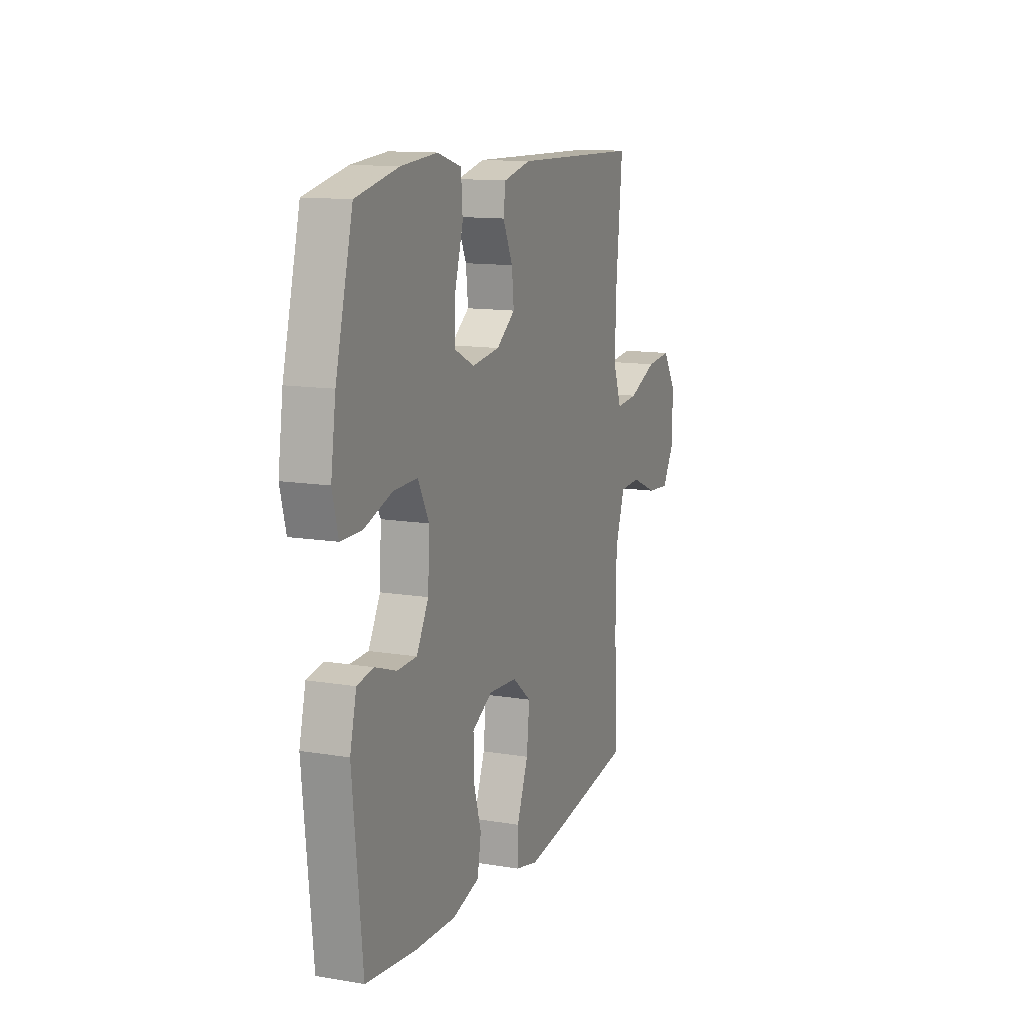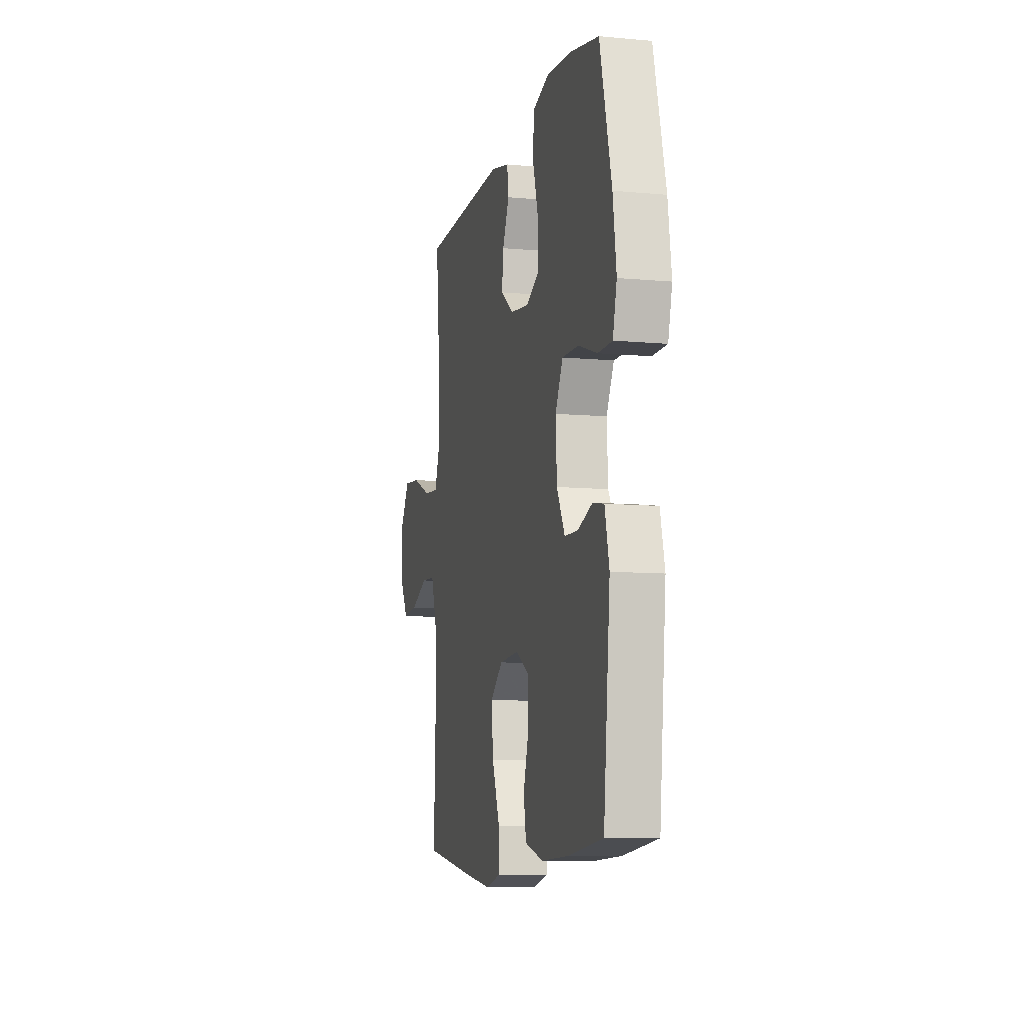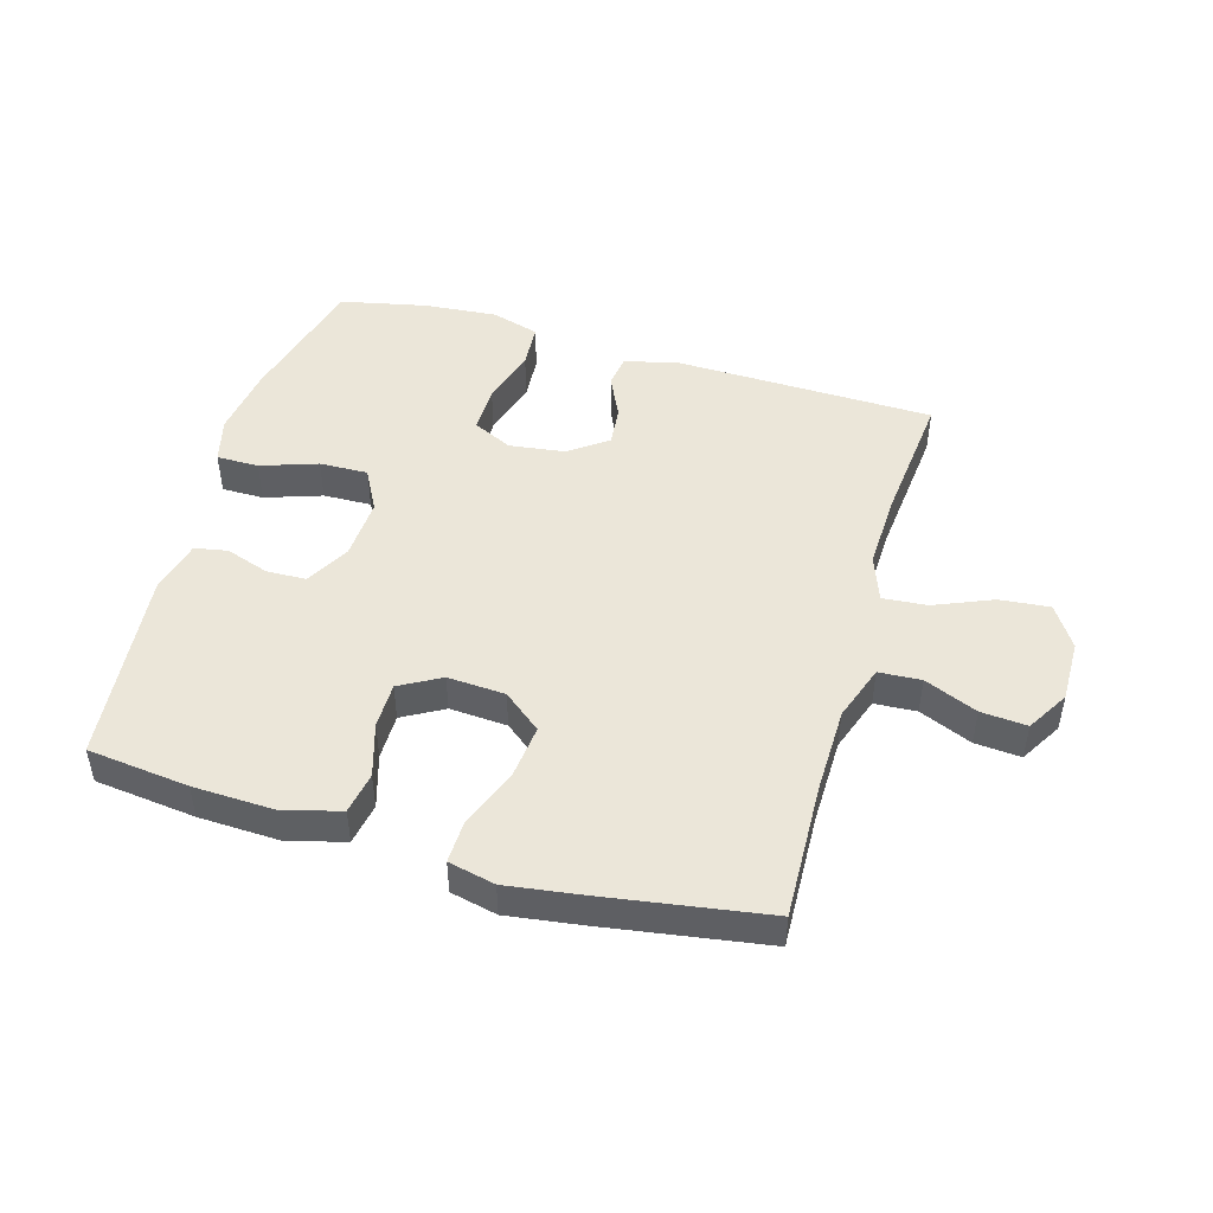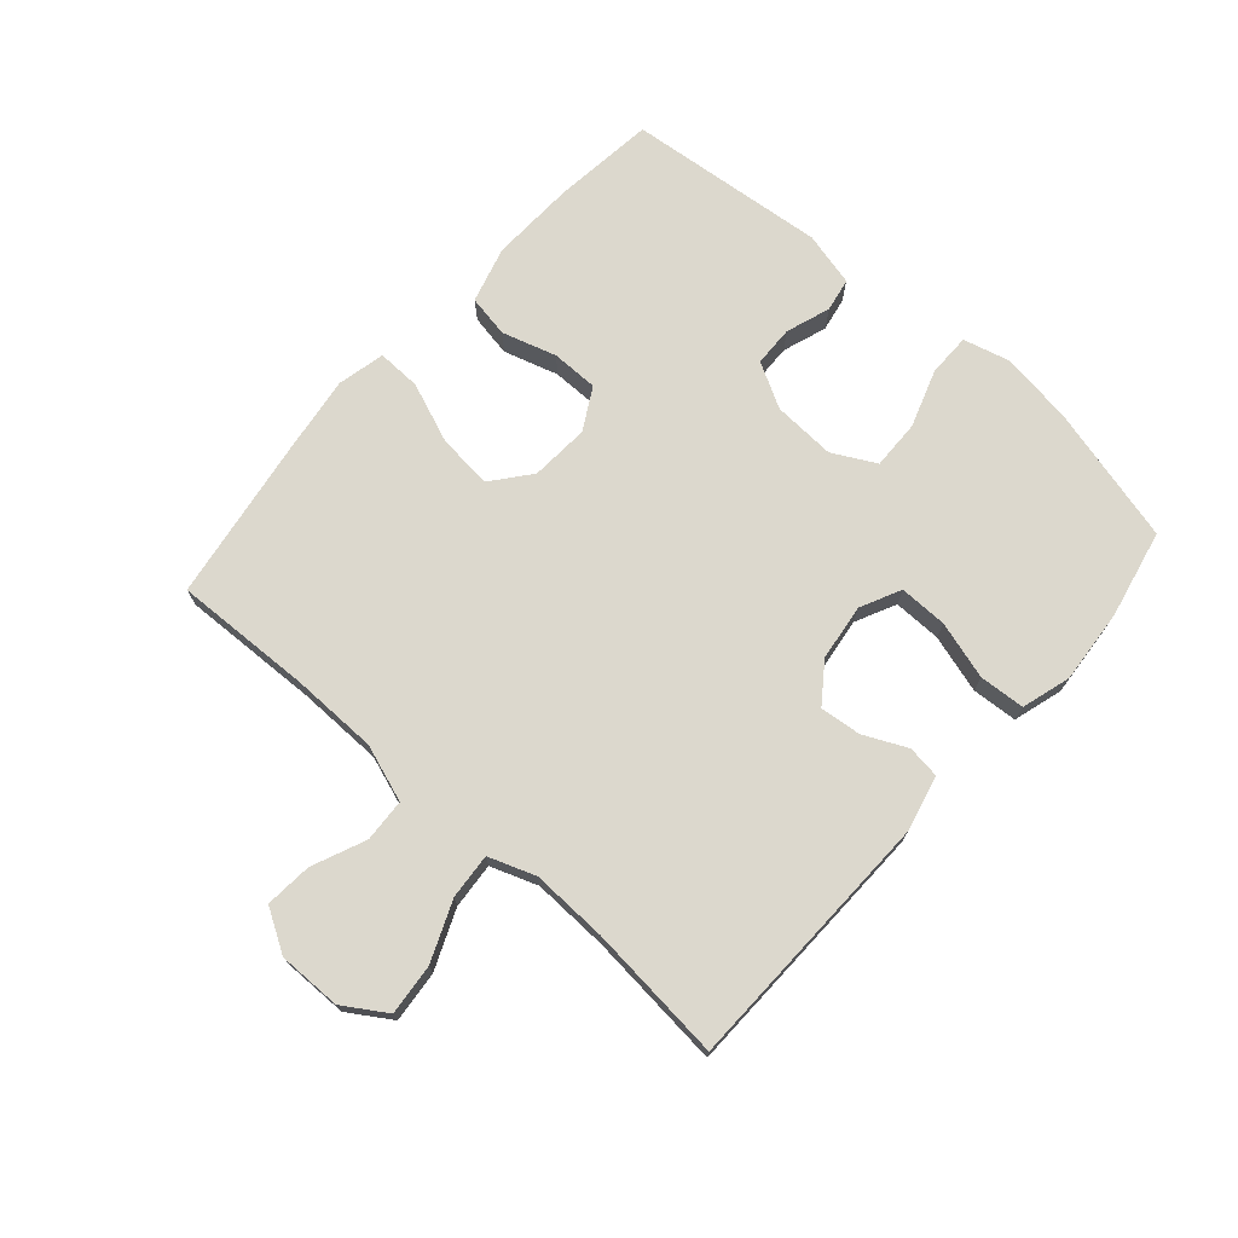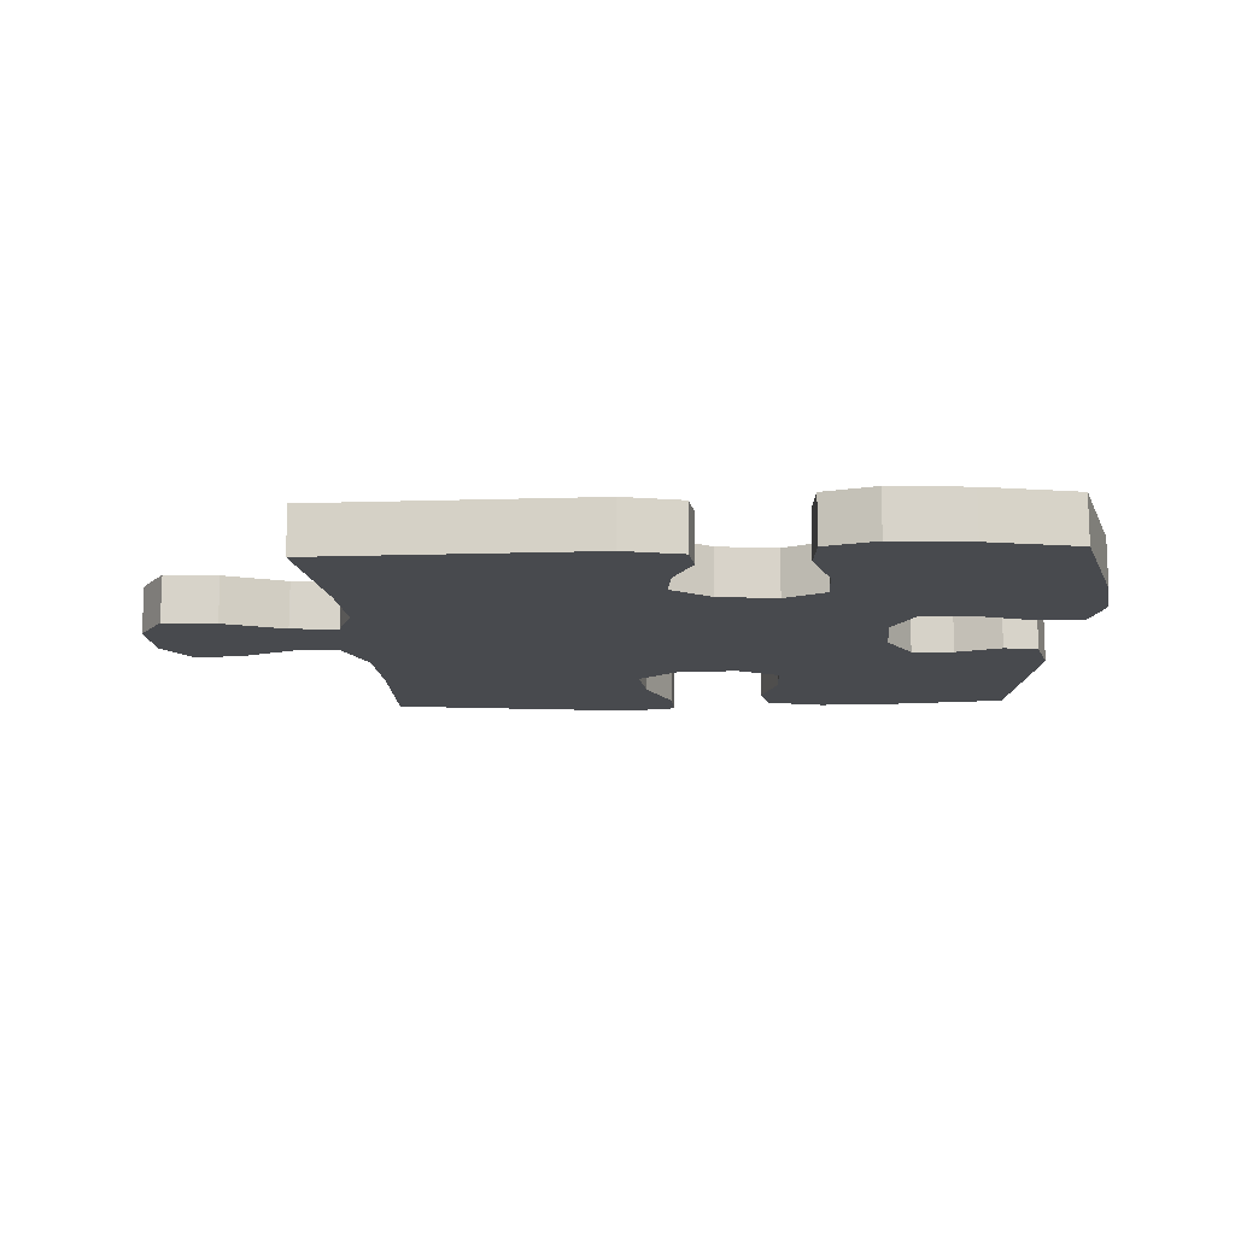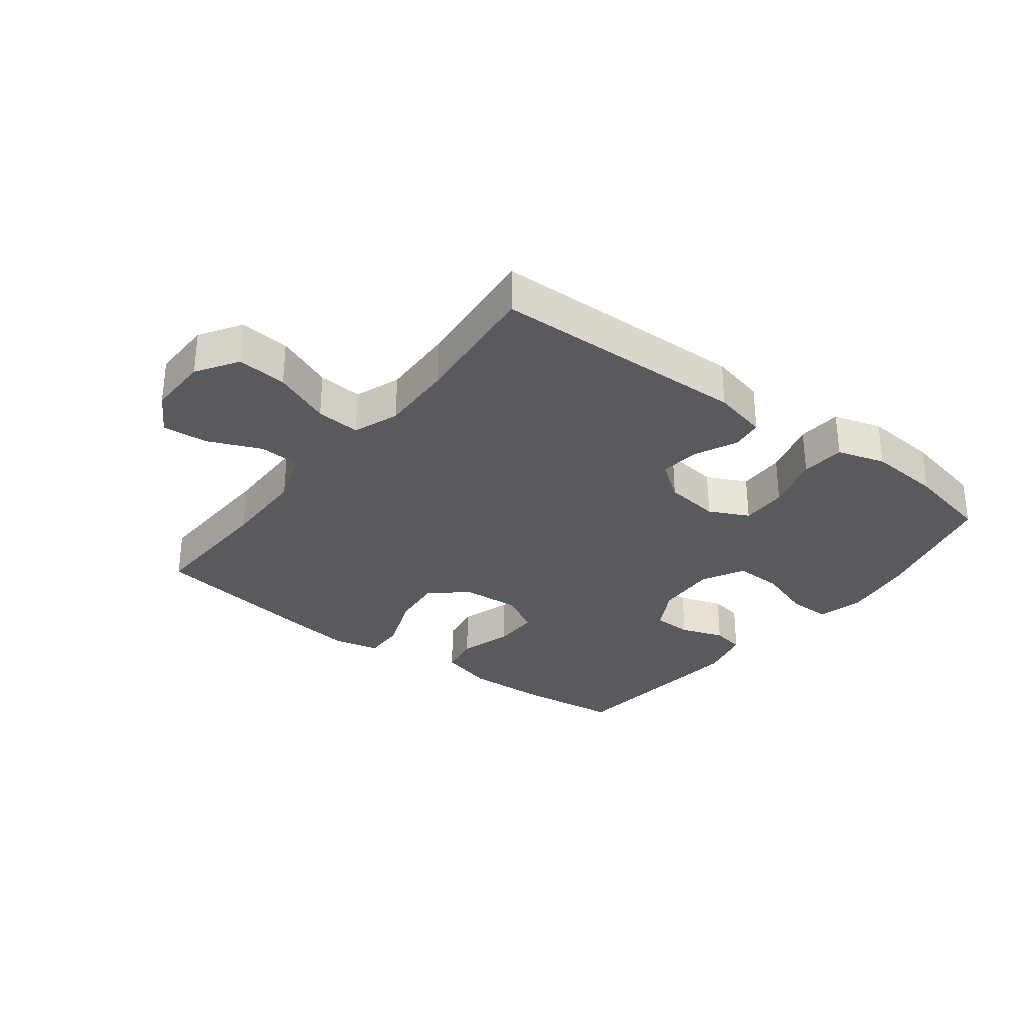
<metadata>
{"format":"obj","ext":"obj","renderer":"f3d","projection":"perspective","resolution":1024,"background":"white","views":[{"elev":12.5,"azim":111.3,"up":"+Z"},{"elev":-9.3,"azim":76.4,"up":"+Z"},{"elev":47.6,"azim":-163.8,"up":"+Y"},{"elev":72.6,"azim":-48.5,"up":"+Y"},{"elev":-13.0,"azim":3.0,"up":"+Y"},{"elev":-30.8,"azim":-37.4,"up":"+Y"}]}
</metadata>
<code>
v -0.5 0.07 0.5
v -0.084 0.07 0.509
v 0.005 0.07 0.488
v 0.012 0.07 0.436
v -0.02 0.07 0.368
v -0.027 0.07 0.303
v 0.034 0.07 0.258
v 0.124 0.07 0.246
v 0.188 0.07 0.277
v 0.187 0.07 0.353
v 0.16 0.07 0.445
v 0.165 0.07 0.517
v 0.243 0.07 0.54
v 0.361 0.07 0.53
v 0.5 0.07 0.5
v 0.556 0.07 0.281
v 0.572 0.07 0.167
v 0.553 0.07 0.094
v 0.485 0.07 0.094
v 0.394 0.07 0.125
v 0.316 0.07 0.127
v 0.28 0.07 0.059
v 0.285 0.07 -0.04
v 0.324 0.07 -0.111
v 0.388 0.07 -0.113
v 0.458 0.07 -0.089
v 0.511 0.07 -0.099
v 0.532 0.07 -0.185
v 0.5 0.07 -0.5
v 0.337 0.07 -0.519
v 0.204 0.07 -0.524
v 0.115 0.07 -0.499
v 0.103 0.07 -0.432
v 0.129 0.07 -0.346
v 0.129 0.07 -0.272
v 0.063 0.07 -0.235
v -0.03 0.07 -0.241
v -0.091 0.07 -0.29
v -0.082 0.07 -0.377
v -0.045 0.07 -0.472
v -0.043 0.07 -0.541
v -0.118 0.07 -0.558
v -0.239 0.07 -0.541
v -0.5 0.07 -0.5
v -0.492 0.07 -0.282
v -0.494 0.07 -0.144
v -0.525 0.07 -0.054
v -0.593 0.07 -0.05
v -0.678 0.07 -0.086
v -0.752 0.07 -0.092
v -0.792 0.07 -0.025
v -0.791 0.07 0.075
v -0.748 0.07 0.142
v -0.667 0.07 0.134
v -0.574 0.07 0.095
v -0.502 0.07 0.089
v -0.475 0.07 0.163
v -0.479 0.07 0.284
v -0.5 0 0.5
v -0.084 0 0.509
v 0.005 0 0.488
v 0.012 0 0.436
v -0.02 0 0.368
v -0.027 0 0.303
v 0.034 0 0.258
v 0.124 0 0.246
v 0.188 0 0.277
v 0.187 0 0.353
v 0.16 0 0.445
v 0.165 0 0.517
v 0.243 0 0.54
v 0.361 0 0.53
v 0.5 0 0.5
v 0.556 0 0.281
v 0.572 0 0.167
v 0.553 0 0.094
v 0.485 0 0.094
v 0.394 0 0.125
v 0.316 0 0.127
v 0.28 0 0.059
v 0.285 0 -0.04
v 0.324 0 -0.111
v 0.388 0 -0.113
v 0.458 0 -0.089
v 0.511 0 -0.099
v 0.532 0 -0.185
v 0.5 0 -0.5
v 0.337 0 -0.519
v 0.204 0 -0.524
v 0.115 0 -0.499
v 0.103 0 -0.432
v 0.129 0 -0.346
v 0.129 0 -0.272
v 0.063 0 -0.235
v -0.03 0 -0.241
v -0.091 0 -0.29
v -0.082 0 -0.377
v -0.045 0 -0.472
v -0.043 0 -0.541
v -0.118 0 -0.558
v -0.239 0 -0.541
v -0.5 0 -0.5
v -0.492 0 -0.282
v -0.494 0 -0.144
v -0.525 0 -0.054
v -0.593 0 -0.05
v -0.678 0 -0.086
v -0.752 0 -0.092
v -0.792 0 -0.025
v -0.791 0 0.075
v -0.748 0 0.142
v -0.667 0 0.134
v -0.574 0 0.095
v -0.502 0 0.089
v -0.475 0 0.163
v -0.479 0 0.284
f 53 54 55
f 52 53 55
f 51 52 55
f 50 51 55
f 49 50 55
f 48 49 55
f 47 48 55 56
f 46 47 56 57
f 43 44 45
f 42 43 45
f 41 42 45
f 40 41 45
f 39 40 45
f 45 46 57
f 39 45 57
f 38 39 57
f 32 33 34
f 31 32 34
f 30 31 34
f 29 30 34
f 28 29 34
f 27 28 34
f 26 27 34
f 25 26 34
f 24 25 34 35
f 23 24 35 36
f 18 19 20
f 17 18 20
f 16 17 20
f 15 16 20
f 14 15 20
f 13 14 20
f 12 13 20
f 11 12 20
f 10 11 20
f 9 10 20 21
f 8 9 21 22
f 3 4 5
f 2 3 5
f 1 2 5
f 58 1 5
f 58 5 6
f 58 6 7
f 57 58 7
f 38 57 7
f 37 38 7
f 23 36 37
f 22 23 37
f 8 22 37
f 7 8 37
f 113 112 111
f 113 111 110
f 113 110 109
f 113 109 108
f 113 108 107
f 113 107 106
f 114 113 106 105
f 115 114 105 104
f 103 102 101
f 103 101 100
f 103 100 99
f 103 99 98
f 103 98 97
f 115 104 103
f 115 103 97
f 115 97 96
f 92 91 90
f 92 90 89
f 92 89 88
f 92 88 87
f 92 87 86
f 92 86 85
f 92 85 84
f 92 84 83
f 93 92 83 82
f 94 93 82 81
f 78 77 76
f 78 76 75
f 78 75 74
f 78 74 73
f 78 73 72
f 78 72 71
f 78 71 70
f 78 70 69
f 78 69 68
f 79 78 68 67
f 80 79 67 66
f 63 62 61
f 63 61 60
f 63 60 59
f 63 59 116
f 64 63 116
f 65 64 116
f 65 116 115
f 65 115 96
f 65 96 95
f 95 94 81
f 95 81 80
f 95 80 66
f 95 66 65
f 1 59 60 2
f 2 60 61 3
f 3 61 62 4
f 4 62 63 5
f 5 63 64 6
f 6 64 65 7
f 7 65 66 8
f 8 66 67 9
f 9 67 68 10
f 10 68 69 11
f 11 69 70 12
f 12 70 71 13
f 13 71 72 14
f 14 72 73 15
f 15 73 74 16
f 16 74 75 17
f 17 75 76 18
f 18 76 77 19
f 19 77 78 20
f 20 78 79 21
f 21 79 80 22
f 22 80 81 23
f 23 81 82 24
f 24 82 83 25
f 25 83 84 26
f 26 84 85 27
f 27 85 86 28
f 28 86 87 29
f 29 87 88 30
f 30 88 89 31
f 31 89 90 32
f 32 90 91 33
f 33 91 92 34
f 34 92 93 35
f 35 93 94 36
f 36 94 95 37
f 37 95 96 38
f 38 96 97 39
f 39 97 98 40
f 40 98 99 41
f 41 99 100 42
f 42 100 101 43
f 43 101 102 44
f 44 102 103 45
f 45 103 104 46
f 46 104 105 47
f 47 105 106 48
f 48 106 107 49
f 49 107 108 50
f 50 108 109 51
f 51 109 110 52
f 52 110 111 53
f 53 111 112 54
f 54 112 113 55
f 55 113 114 56
f 56 114 115 57
f 57 115 116 58
f 58 116 59 1

</code>
